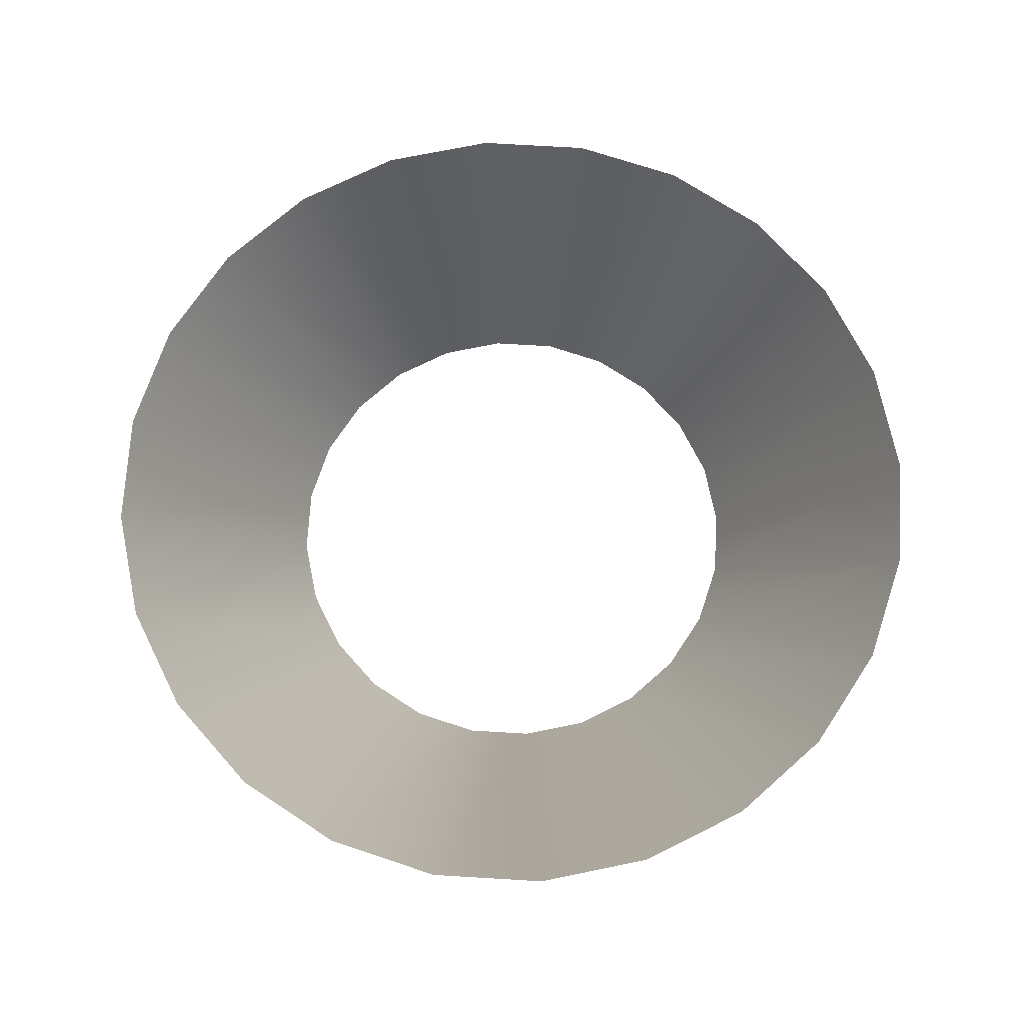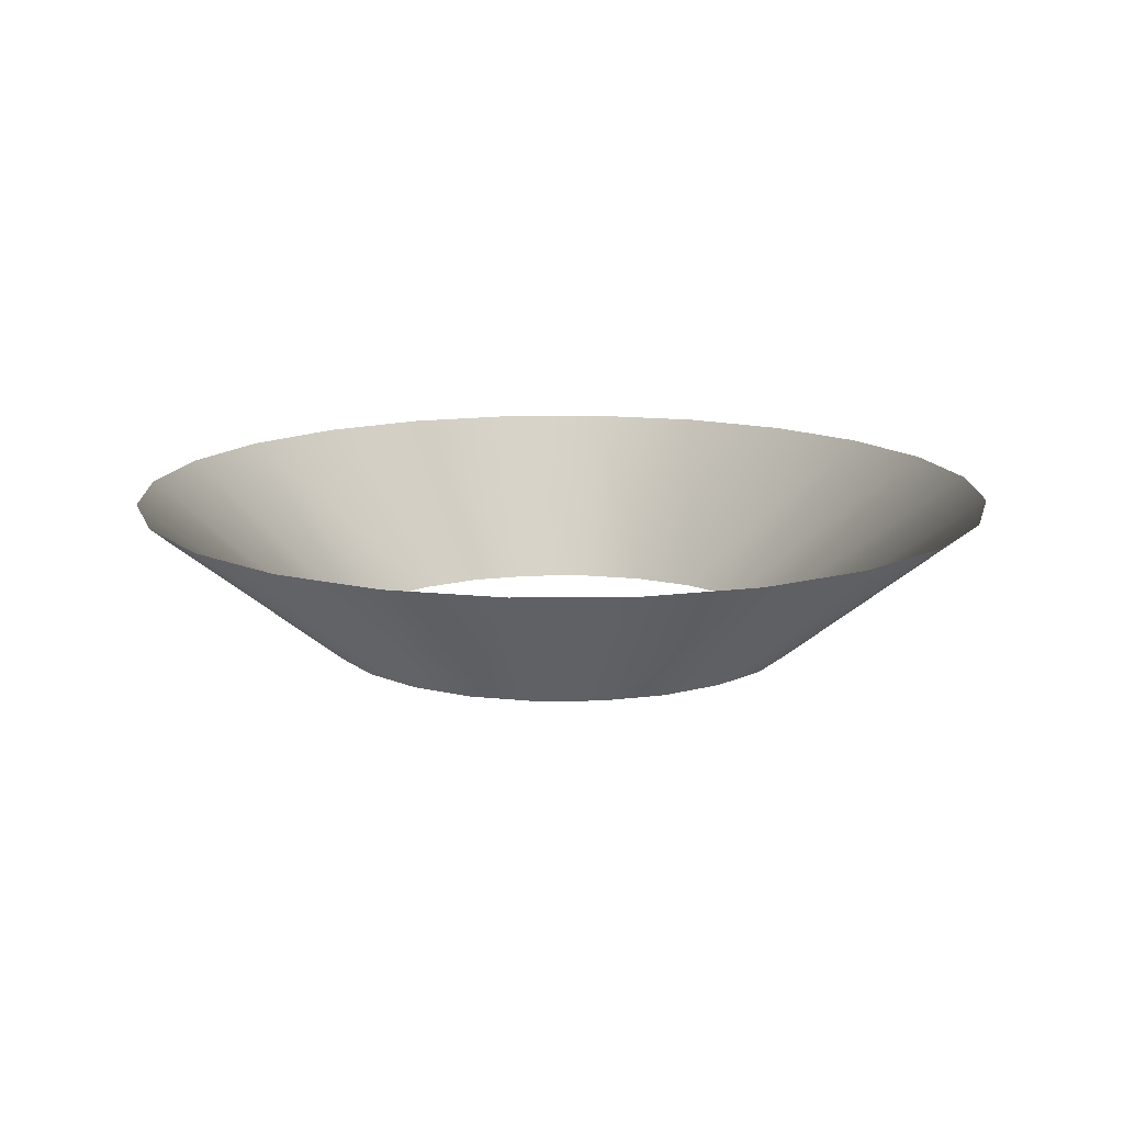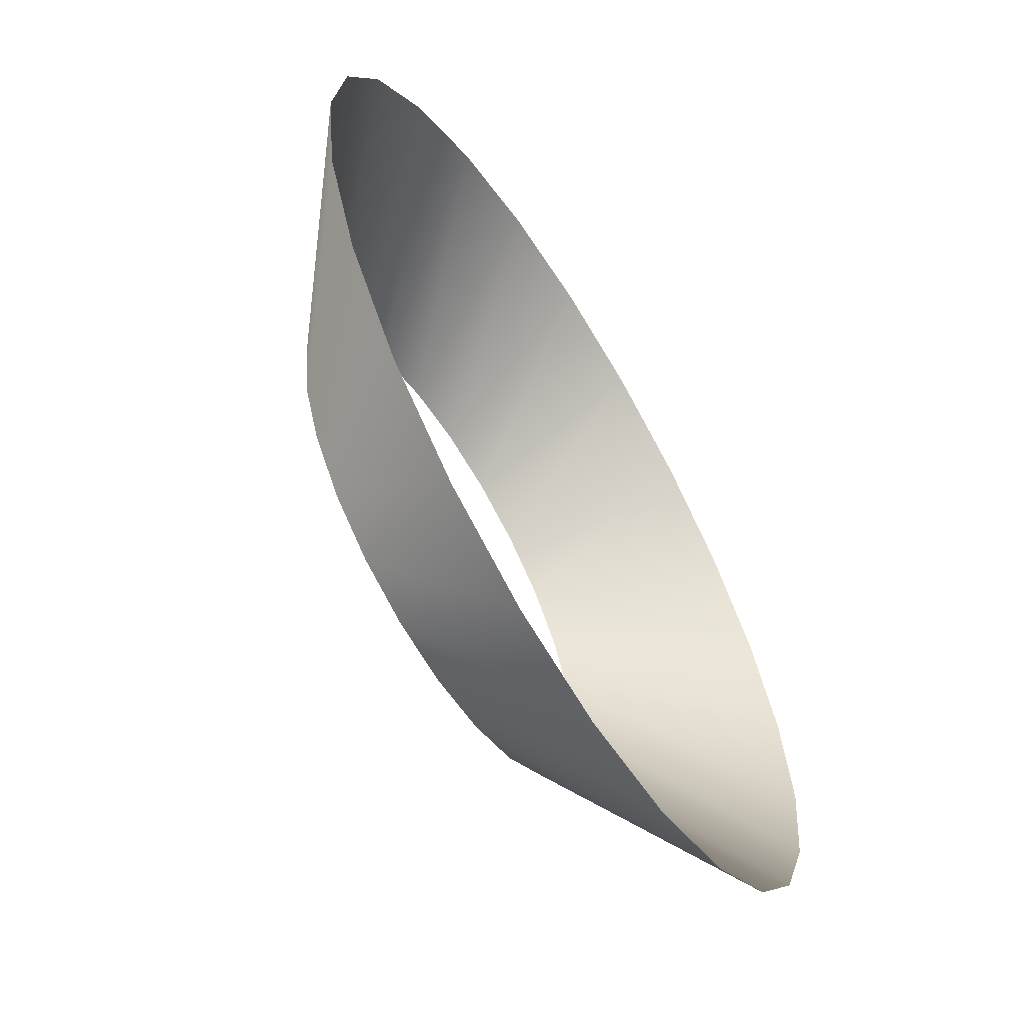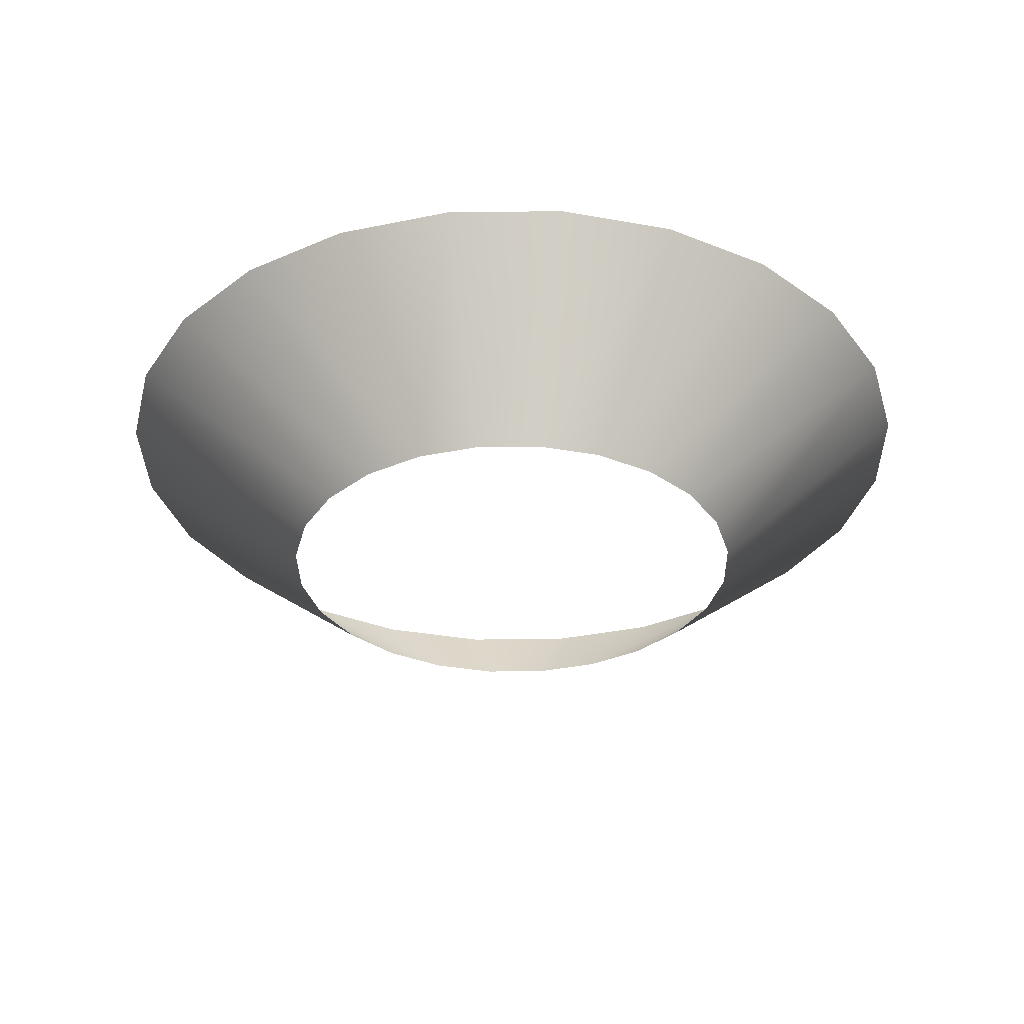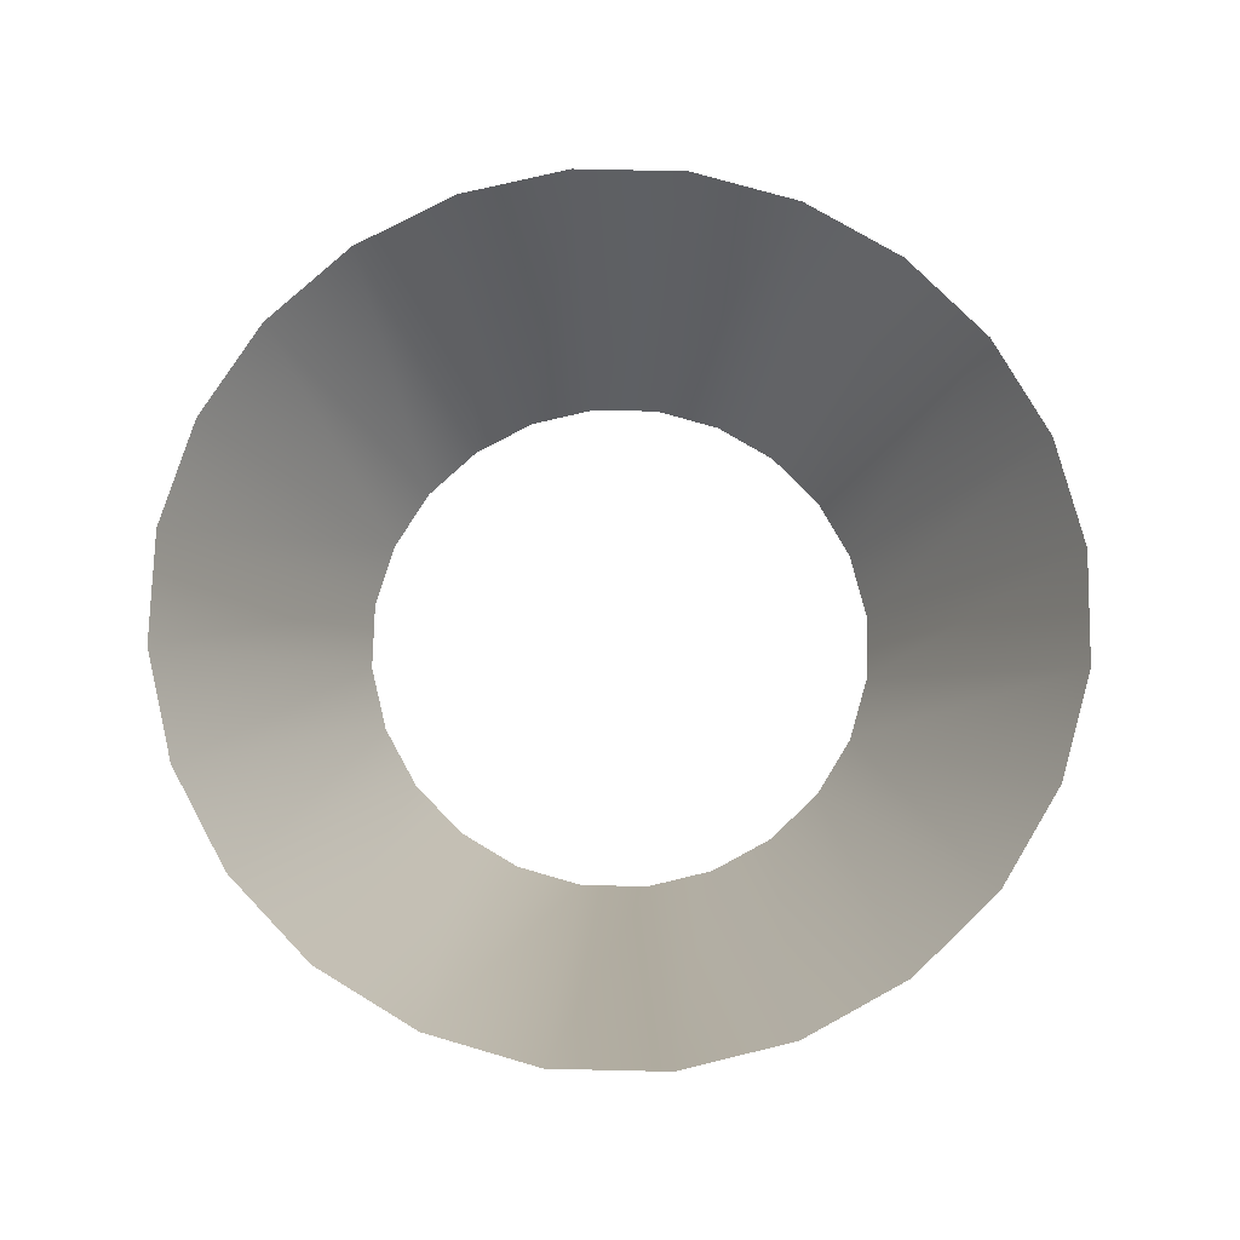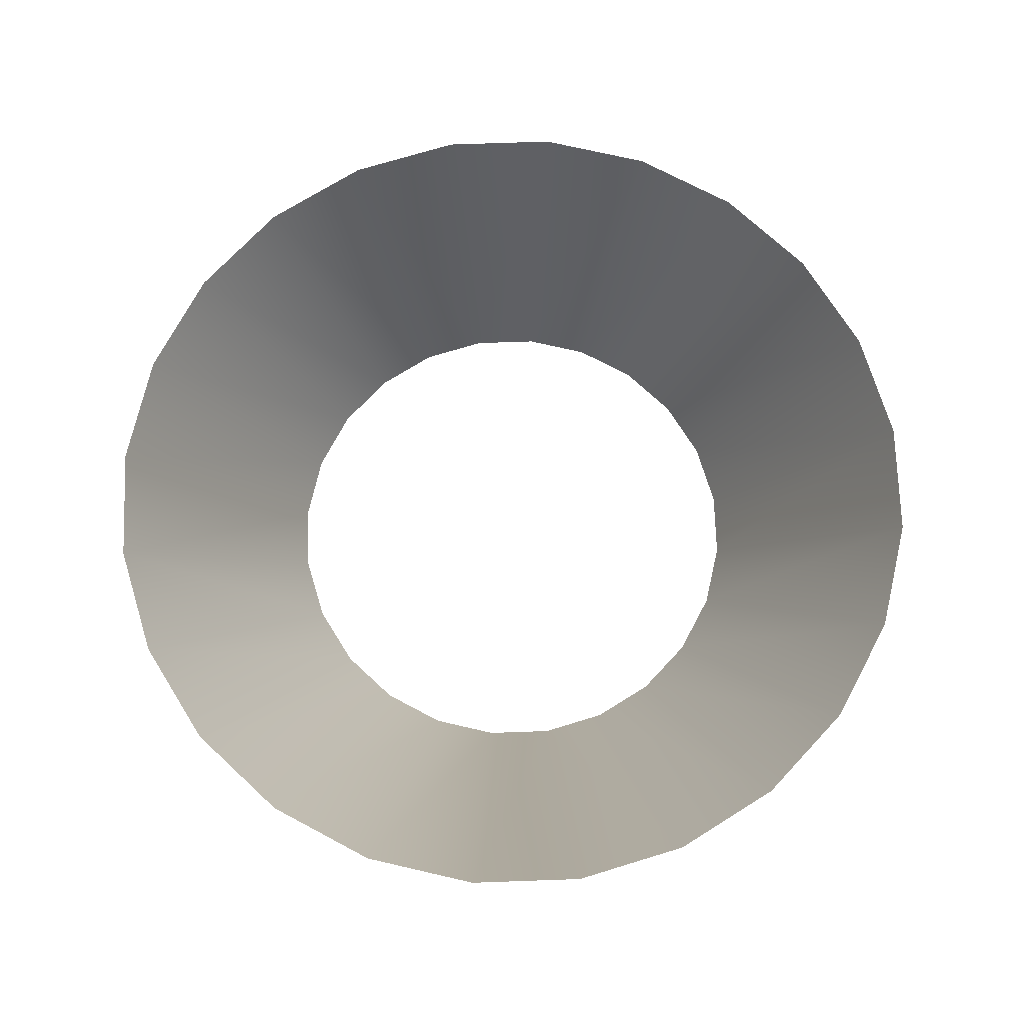
<metadata>
{"format":"obj","ext":"obj","renderer":"f3d","projection":"perspective","resolution":1024,"background":"white","views":[{"elev":71.5,"azim":-64.1,"up":"+Y"},{"elev":14.0,"azim":171.1,"up":"+Y"},{"elev":-62.0,"azim":121.3,"up":"+Z"},{"elev":-33.0,"azim":-21.5,"up":"+Y"},{"elev":73.8,"azim":68.8,"up":"+Y"},{"elev":72.5,"azim":125.5,"up":"+Y"}]}
</metadata>
<code>
g Mesh1
v 0.8417 0.3413 -0.486
v 0.4707 5.677e-09 -0.2718
v 0.3843 8.029e-09 -0.3843
v 0.6873 0.3413 -0.6873
v 0.3843 8.029e-09 -0.3843
v 0.2718 9.833e-09 -0.4707
v 0.486 0.3413 -0.8417
v 0.6873 0.3413 -0.6873
v 0.2718 9.833e-09 -0.4707
v 0.1407 1.097e-08 -0.525
v 0.2516 0.3413 -0.9388
v 0.486 0.3413 -0.8417
v -0.2718 -9.833e-09 0.4707
v -0.1407 -1.097e-08 0.525
v -0.2516 0.3413 0.9388
v -0.486 0.3413 0.8417
v -0.1407 -1.097e-08 0.525
v 9.793e-09 -1.135e-08 0.5435
v -1.785e-16 0.3413 0.972
v -0.2516 0.3413 0.9388
v 9.793e-09 -1.135e-08 0.5435
v 0.1407 -1.097e-08 0.525
v 0.2516 0.3413 0.9388
v -1.785e-16 0.3413 0.972
v 0.1407 -1.097e-08 0.525
v 0.2718 -9.833e-09 0.4707
v 0.486 0.3413 0.8417
v 0.2516 0.3413 0.9388
v 0.2718 -9.833e-09 0.4707
v 0.3843 -8.029e-09 0.3843
v 0.6873 0.3413 0.6873
v 0.486 0.3413 0.8417
v 0.6873 0.3413 0.6873
v 0.3843 -8.029e-09 0.3843
v 0.4707 -5.677e-09 0.2718
v 0.8417 0.3413 0.486
v 0.8417 0.3413 0.486
v 0.4707 -5.677e-09 0.2718
v 0.525 -2.939e-09 0.1407
v 0.9388 0.3413 0.2516
v 0.9388 0.3413 0.2516
v 0.525 -2.939e-09 0.1407
v 0.5435 3.108e-17 7.11e-10
v 0.972 0.3413 0
v 0.972 0.3413 0
v 0.5435 3.108e-17 7.11e-10
v 0.525 2.939e-09 -0.1407
v 0.9388 0.3413 -0.2516
v 0.9388 0.3413 -0.2516
v 0.525 2.939e-09 -0.1407
v 0.4707 5.677e-09 -0.2718
v 0.8417 0.3413 -0.486
v 0.1407 1.097e-08 -0.525
v 9.793e-09 1.135e-08 -0.5435
v 5.952e-17 0.3413 -0.972
v 0.2516 0.3413 -0.9388
v 9.793e-09 1.135e-08 -0.5435
v -0.1407 1.097e-08 -0.525
v -0.2516 0.3413 -0.9388
v 5.952e-17 0.3413 -0.972
v -0.1407 1.097e-08 -0.525
v -0.2718 9.833e-09 -0.4707
v -0.486 0.3413 -0.8417
v -0.2516 0.3413 -0.9388
v -0.2718 9.833e-09 -0.4707
v -0.3843 8.029e-09 -0.3843
v -0.6873 0.3413 -0.6873
v -0.486 0.3413 -0.8417
v -0.4707 5.677e-09 -0.2718
v -0.8417 0.3413 -0.486
v -0.6873 0.3413 -0.6873
v -0.3843 8.029e-09 -0.3843
v -0.525 2.939e-09 -0.1407
v -0.9388 0.3413 -0.2516
v -0.8417 0.3413 -0.486
v -0.4707 5.677e-09 -0.2718
v -0.5435 3.108e-17 7.11e-10
v -0.972 0.3413 -1.19e-16
v -0.9388 0.3413 -0.2516
v -0.525 2.939e-09 -0.1407
v -0.525 -2.939e-09 0.1407
v -0.9388 0.3413 0.2516
v -0.972 0.3413 -1.19e-16
v -0.5435 3.108e-17 7.11e-10
v -0.4707 -5.677e-09 0.2718
v -0.8417 0.3413 0.486
v -0.9388 0.3413 0.2516
v -0.525 -2.939e-09 0.1407
v -0.3843 -8.029e-09 0.3843
v -0.6873 0.3413 0.6873
v -0.8417 0.3413 0.486
v -0.4707 -5.677e-09 0.2718
v -0.3843 -8.029e-09 0.3843
v -0.2718 -9.833e-09 0.4707
v -0.486 0.3413 0.8417
v -0.6873 0.3413 0.6873
g Mesh1_0
f 3 2 1
f 4 3 1
f 7 6 5
f 8 7 5
f 11 10 9
f 12 11 9
f 15 14 13
f 16 15 13
f 19 18 17
f 20 19 17
f 23 22 21
f 24 23 21
f 27 26 25
f 28 27 25
f 31 30 29
f 32 31 29
f 35 34 33
f 36 35 33
f 39 38 37
f 40 39 37
f 43 42 41
f 44 43 41
f 47 46 45
f 48 47 45
f 51 50 49
f 52 51 49
f 55 54 53
f 56 55 53
f 59 58 57
f 60 59 57
f 63 62 61
f 64 63 61
f 67 66 65
f 68 67 65
f 71 70 69
f 72 71 69
f 75 74 73
f 76 75 73
f 79 78 77
f 80 79 77
f 83 82 81
f 84 83 81
f 87 86 85
f 88 87 85
f 91 90 89
f 92 91 89
f 95 94 93
f 96 95 93

</code>
